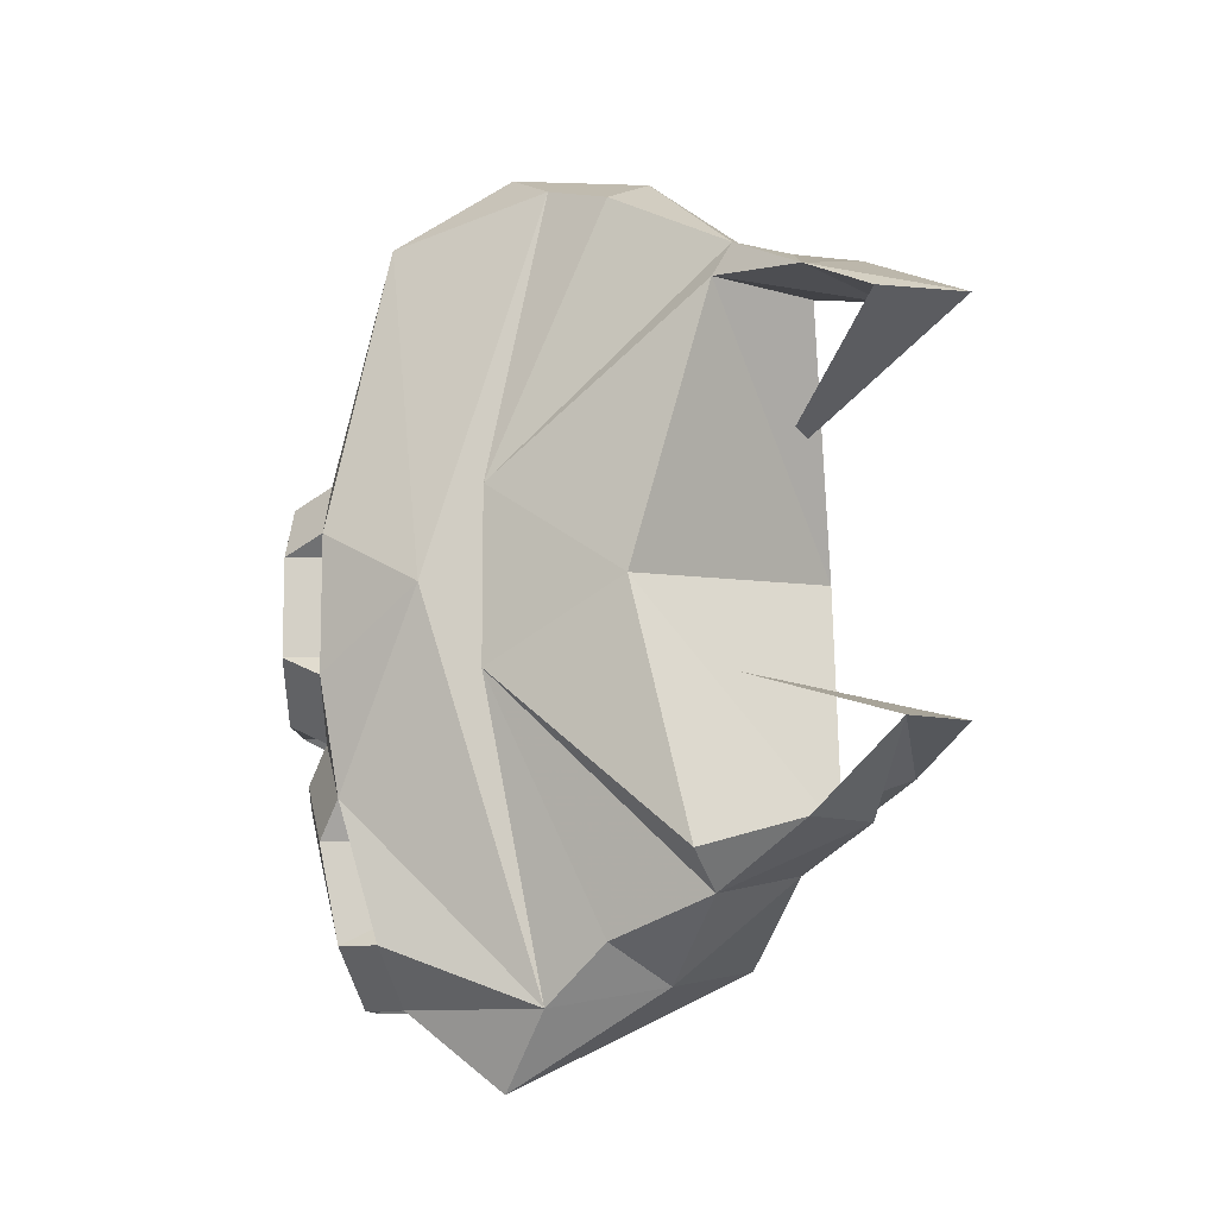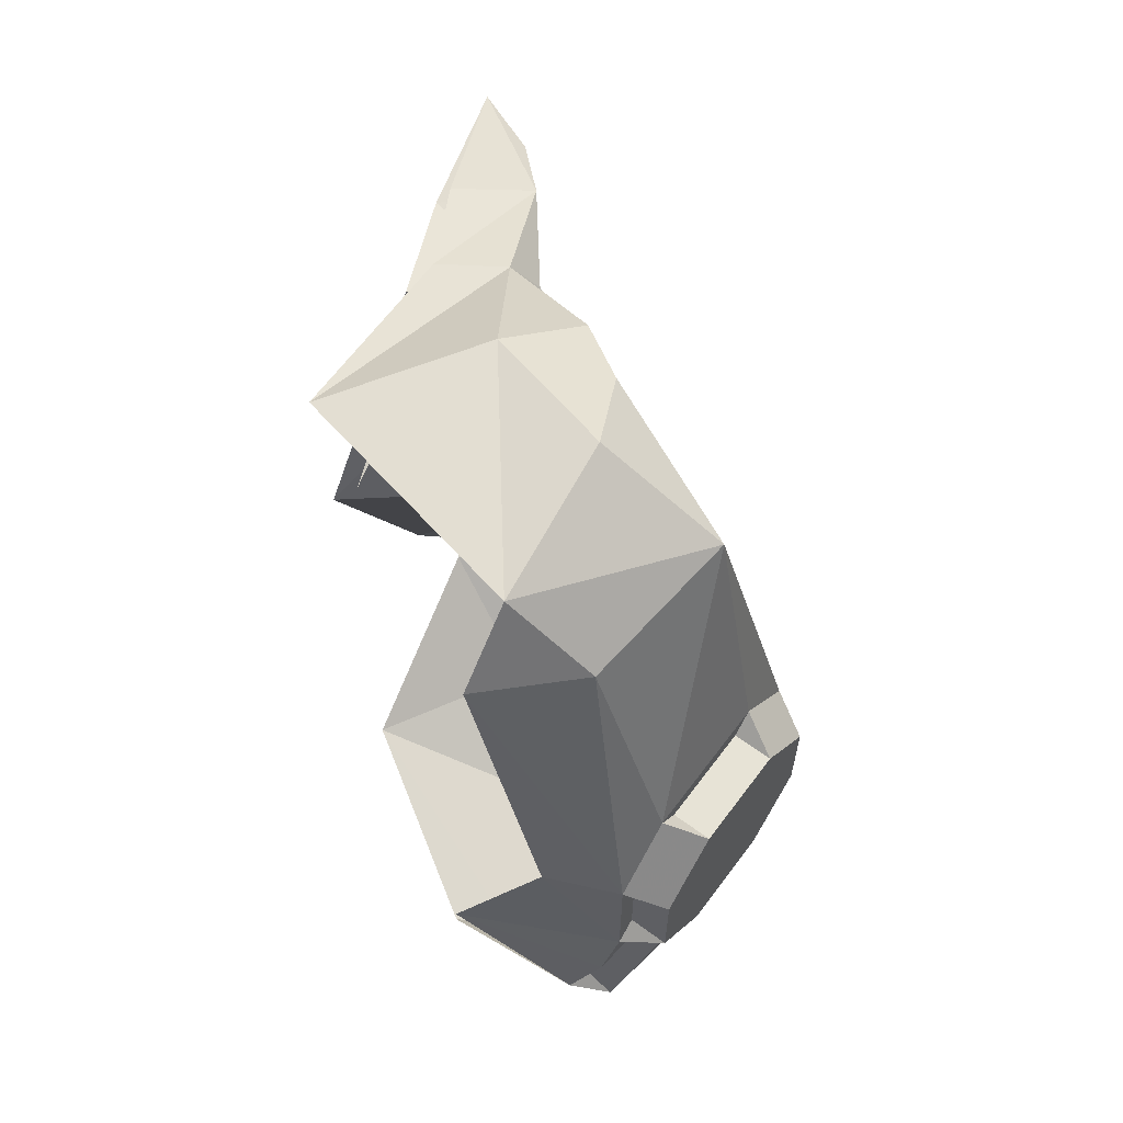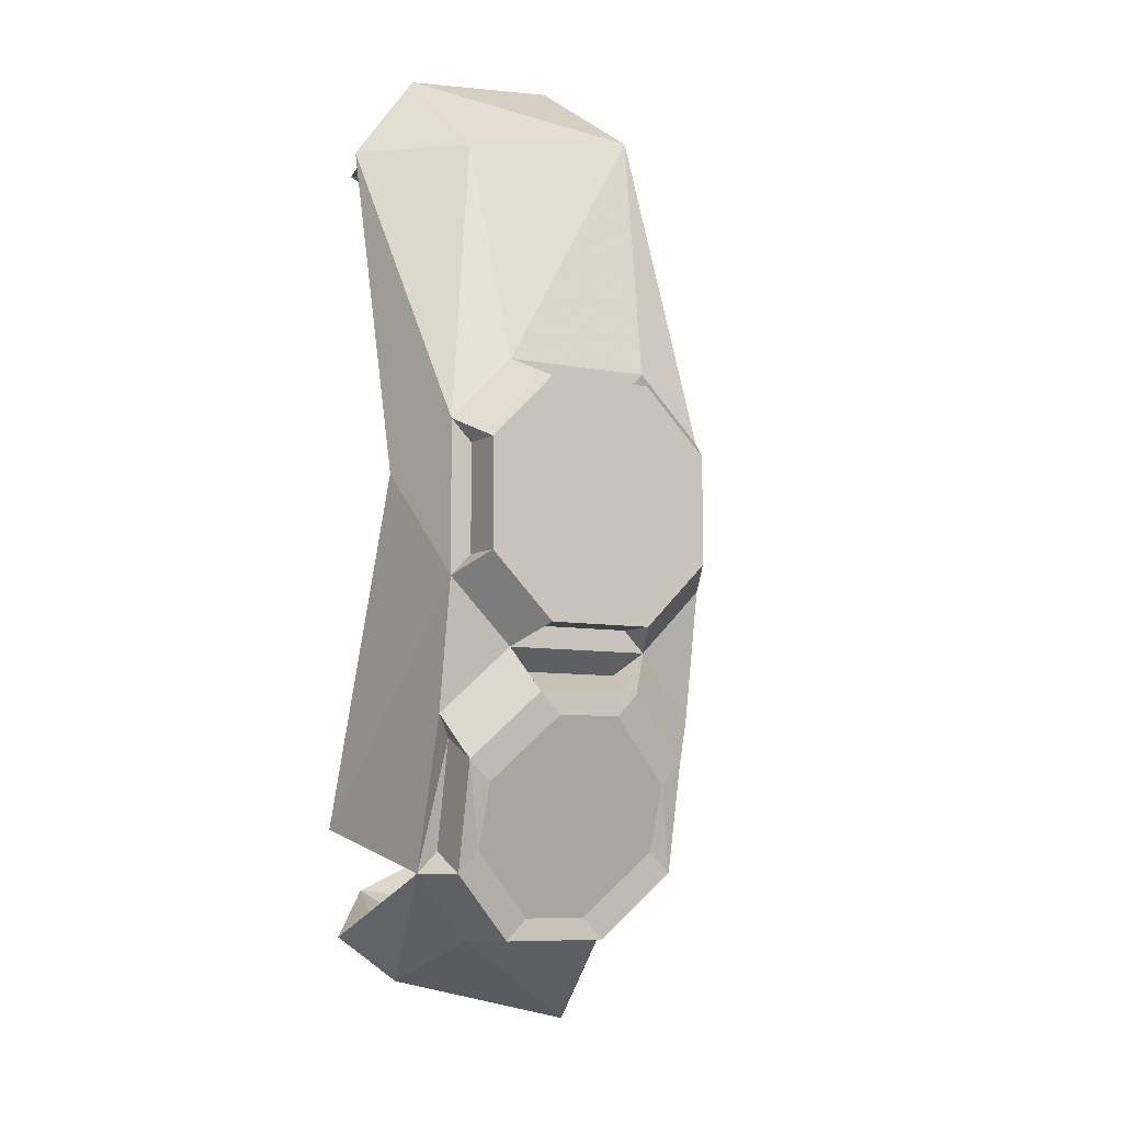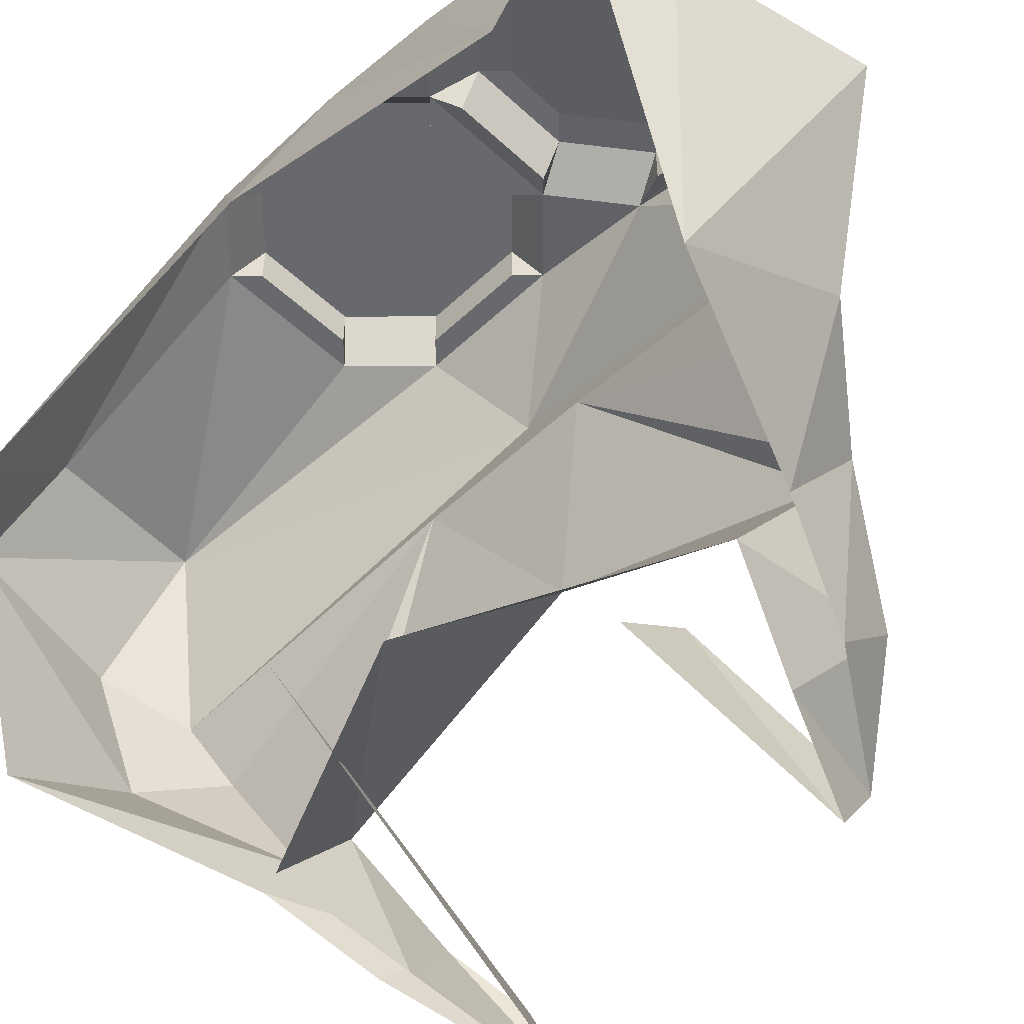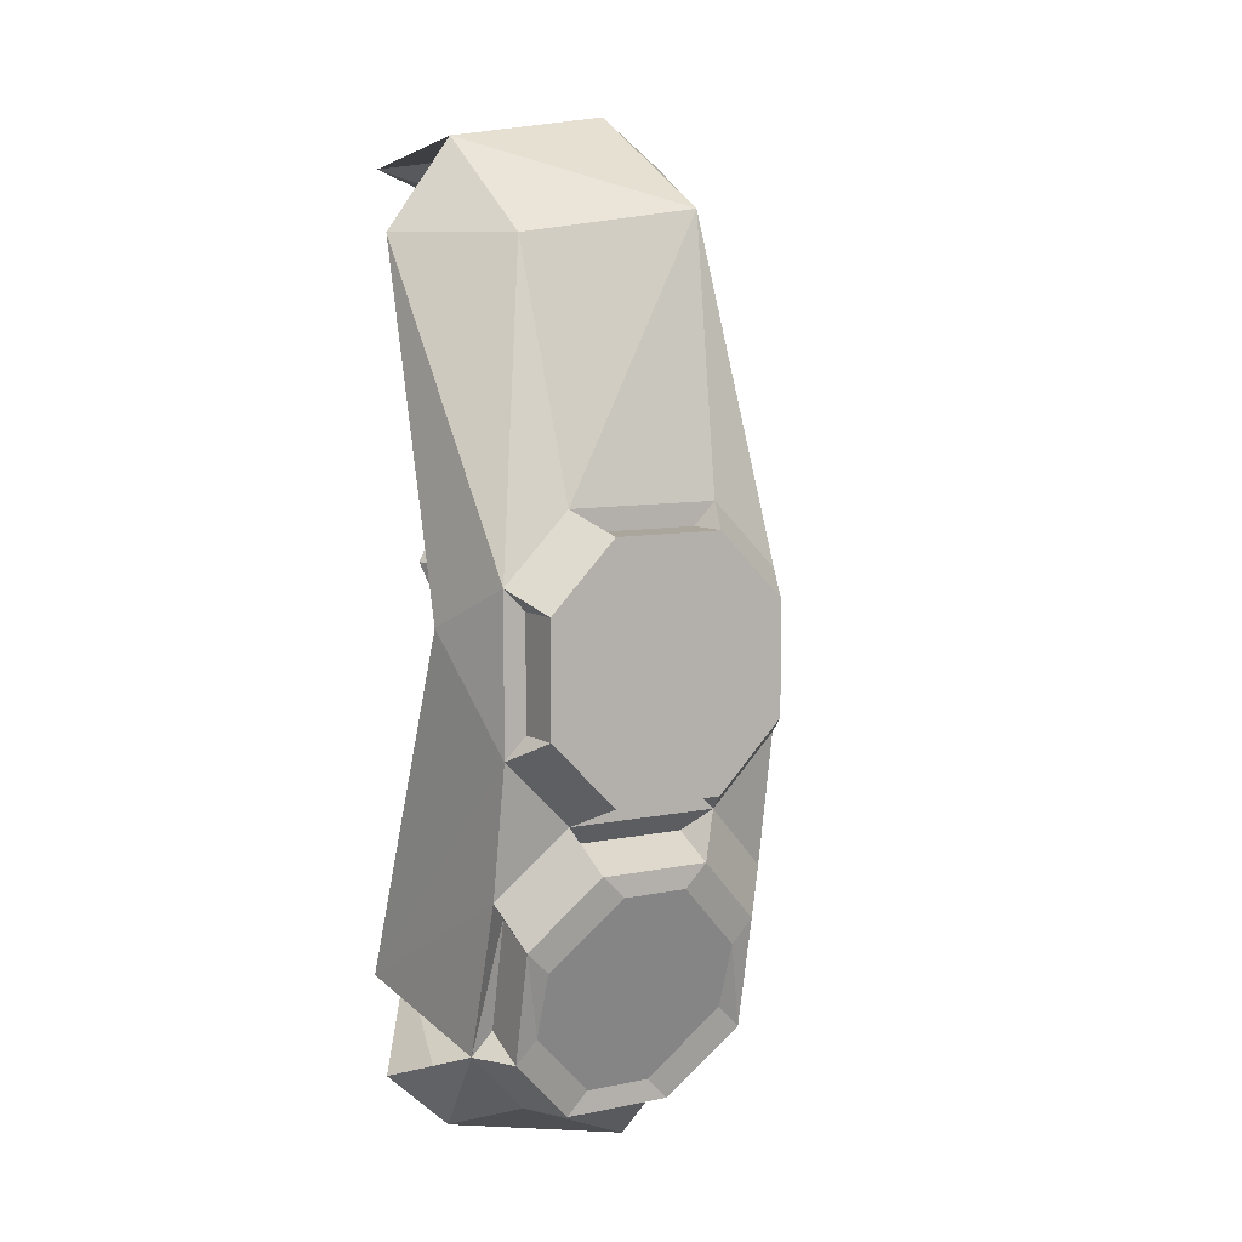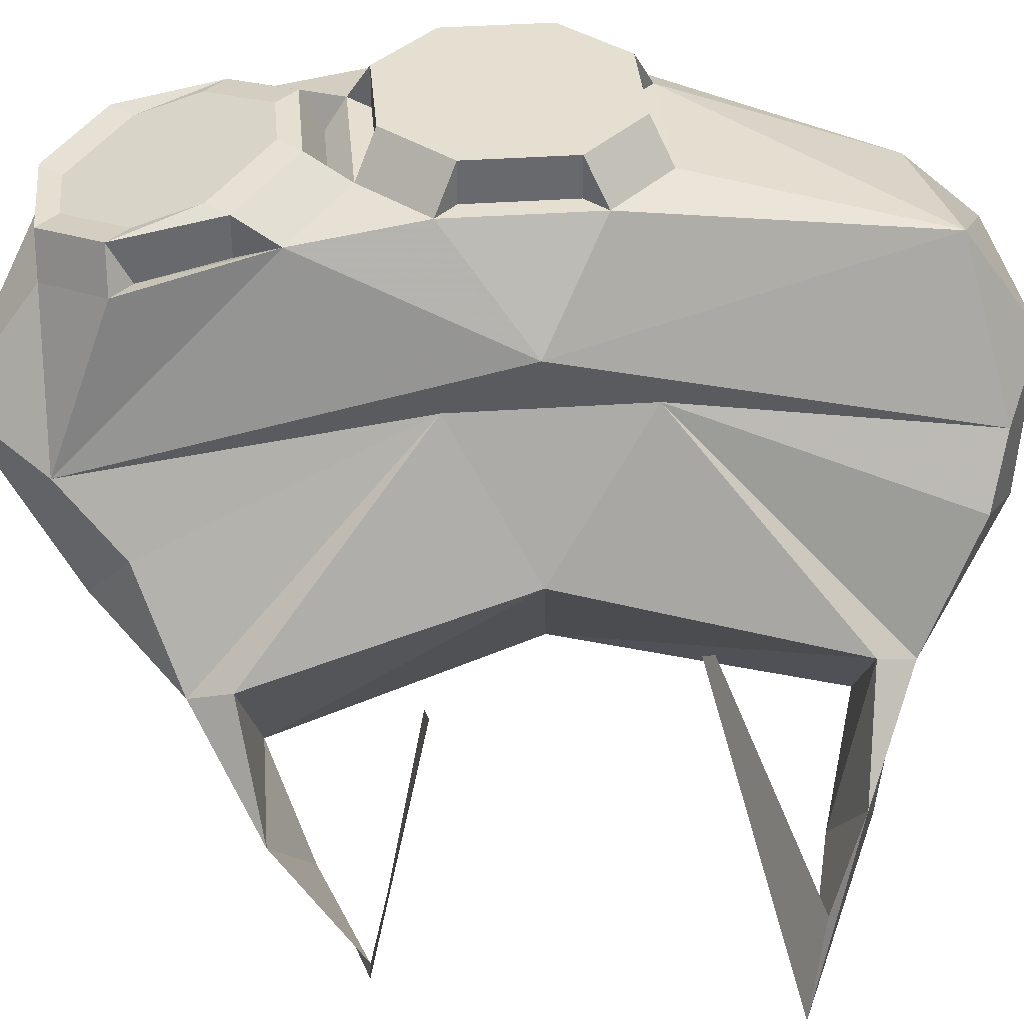
<metadata>
{"format":"obj","ext":"obj","renderer":"f3d","projection":"perspective","resolution":1024,"background":"white","views":[{"elev":-10.3,"azim":-88.4,"up":"+Z"},{"elev":62.7,"azim":126.7,"up":"+Z"},{"elev":-7.1,"azim":149.2,"up":"+Z"},{"elev":-52.7,"azim":135.2,"up":"+Y"},{"elev":8.0,"azim":148.6,"up":"+Z"},{"elev":37.5,"azim":-95.1,"up":"+Y"}]}
</metadata>
<code>
v -0.007812 -0.1719 0.007812
v -0.08594 -0.125 0.1094
v -0.07812 -0.09375 0
v -0.05469 -0.1719 -0.09375
v -0.09375 -0.1172 -0.1016
v -0.125 -0.1562 -0.09375
v -0.09375 -0.1953 -0.07812
v -0.1484 -0.1875 -0.0625
v -0.1016 -0.1797 -0.09375
v -0.08594 -0.125 -0.1172
v -0.0625 -0.1562 -0.1094
v -0.04688 -0.1094 -0.1484
v 0.01562 -0.1406 -0.1406
v -0.02344 -0.04688 -0.1875
v 0.04688 -0.04688 -0.1719
v 0.0625 -0.0625 -0.1562
v 0.0625 0 -0.1328
v 0.03906 -0.007812 -0.1562
v 0.05469 0.01562 -0.1328
v 0.05469 0 -0.125
v 0.05469 0.007812 -0.08594
v 0.0625 0.01562 -0.07812
v 0.07031 -0.05469 -0.1172
v 0.0625 0.02344 -0.03125
v 0.07031 -0.007812 0.007812
v 0.0625 0.02344 0.02344
v 0.07031 -0.03906 0.1328
v 0.03906 -0.007812 0.1328
v 0.04688 -0.03906 0.1641
v -0.02344 0 0.1406
v -0.01562 -0.04688 0.1719
v -0.03125 -0.1016 0.1641
v 0.02344 -0.1406 0.1562
v -0.07812 -0.1328 0.125
v -0.0625 -0.1562 0.125
v -0.125 -0.1562 0.1016
v -0.1016 -0.1797 0.1094
v -0.1641 -0.2109 0.07812
v -0.1484 -0.1797 0.08594
v -0.1016 -0.1875 0.09375
v -0.05469 -0.1641 0.1094
v -0.05469 -0.03906 -0.03125
v -0.05469 -0.03906 0.03906
v -0.0625 -0.01562 0
v -0.04688 -0.0625 -0.1562
v -0.0625 -0.08594 -0.1328
v -0.0625 -0.08594 0.1484
v -0.04688 -0.0625 0.1562
v -0.03906 0.02344 0.02344
v -0.03906 0.02344 -0.03125
v -0.03906 0.01562 -0.07812
v -0.03906 0 -0.1328
v -0.01562 -0.007812 -0.1562
v -0.1328 -0.2109 -0.0625
v -0.007812 0.03906 -0.04688
v 0.03125 0.03906 -0.04688
v 0.03125 0.02344 -0.04688
v -0.007812 0.02344 -0.04688
v -0.01562 0.02344 -0.05469
v -0.03125 0.03906 -0.02344
v -0.02344 0.03906 -0.01562
v 0 0.03906 -0.03906
v 0.02344 0.03906 -0.03906
v 0.05469 0.03906 -0.02344
v 0.03906 0.02344 -0.05469
v 0.03125 0.01562 -0.0625
v -0.007812 0.01562 -0.0625
v -0.007812 0.03125 -0.07031
v -0.03125 0.02344 -0.09375
v 0.05469 0.03906 0.01562
v 0.05469 0.02344 0.01562
v 0.05469 0.02344 -0.02344
v 0.03125 0.03125 -0.07031
v 0.02344 0.03125 -0.07812
v 0 0.03125 -0.07812
v -0.02344 0.02344 -0.1016
v -0.03125 0.01562 -0.1328
v -0.03125 0 -0.125
v -0.03125 0.007812 -0.09375
v -0.007812 0.007812 -0.1562
v -0.007812 -0.007812 -0.1484
v 0.03125 0.03906 0.03906
v -0.007812 0.03906 0.03906
v -0.007812 0.02344 0.03906
v 0.03125 0.02344 0.03906
v 0.03906 0.02344 0.04688
v 0.04688 0.03906 0.007812
v 0.02344 0.03906 0.03125
v 0 0.03906 0.03125
v -0.03125 0.03906 0.01562
v -0.01562 0.02344 0.04688
v -0.03125 0.02344 -0.02344
v -0.03125 0.02344 0.01562
v 0.04688 0.03906 -0.01562
v -0.02344 0.03906 0.007812
v 0.03125 0.007812 -0.1562
v 0.03125 -0.007812 -0.1484
v 0.02344 0.007812 -0.1484
v 0.04688 0.01562 -0.125
v 0.05469 0.02344 -0.09375
v 0.04688 0.02344 -0.1016
v 0 0.007812 -0.1484
v -0.02344 0.01562 -0.125
v -0.09375 -0.1328 -0.03906
v -0.0625 -0.1562 -0.03906
v 0 -0.1484 0.05469
f 1 2 3
f 1 3 4
f 4 3 5
f 41 2 1
f 42 5 3
f 42 3 43
f 3 2 43
f 4 5 6
f 4 6 7
f 7 6 8
f 17 20 21
f 17 21 22
f 17 22 23
f 23 22 24
f 23 24 25
f 25 24 26
f 25 26 27
f 27 26 28
f 38 39 36
f 38 36 40
f 40 36 2
f 40 2 41
f 54 8 7
f 57 65 58
f 58 65 59
f 59 65 66
f 59 66 67
f 65 24 22
f 84 91 85
f 85 91 86
f 86 91 30
f 86 30 28
f 86 28 26
f 71 26 72
f 72 26 24
f 54 8 104
f 54 104 105
f 39 106 38
f 8 6 9
f 9 6 10
f 9 10 11
f 11 10 12
f 11 12 13
f 13 15 16
f 16 15 17
f 17 15 18
f 27 28 29
f 29 28 30
f 29 30 31
f 33 32 34
f 33 34 35
f 35 34 36
f 35 36 37
f 37 36 38
f 38 36 39
f 42 44 45
f 42 45 46
f 42 46 10
f 34 47 43
f 43 47 48
f 43 48 44
f 44 48 30
f 44 30 49
f 44 49 50
f 44 50 51
f 44 51 45
f 45 51 52
f 45 52 53
f 45 53 14
f 45 14 12
f 45 12 46
f 46 12 10
f 47 34 32
f 47 32 31
f 47 31 48
f 48 31 30
f 59 51 50
f 51 79 78
f 51 78 52
f 53 81 18
f 53 18 14
f 14 18 15
f 91 49 30
f 92 50 93
f 93 50 49
f 81 97 18
f 13 12 14
f 13 14 15
f 29 31 32
f 29 32 33
f 17 18 19
f 55 56 57
f 55 57 58
f 55 59 50
f 55 50 60
f 55 60 61
f 55 61 62
f 55 62 56
f 56 62 63
f 56 63 64
f 56 64 65
f 59 68 69
f 59 69 51
f 64 70 71
f 64 71 72
f 64 24 65
f 65 22 73
f 66 73 67
f 67 73 68
f 68 73 74
f 68 74 75
f 68 75 69
f 69 75 76
f 69 76 77
f 69 77 78
f 69 78 79
f 52 77 80
f 52 80 53
f 82 83 84
f 82 84 85
f 82 86 26
f 82 26 70
f 82 70 87
f 82 87 88
f 82 88 83
f 83 88 89
f 83 89 90
f 83 90 91
f 90 60 92
f 90 92 93
f 90 49 91
f 70 64 94
f 70 94 87
f 60 90 95
f 60 95 61
f 90 89 95
f 64 63 94
f 80 96 97
f 80 97 81
f 18 96 19
f 19 96 98
f 19 98 99
f 19 99 100
f 19 100 21
f 19 21 20
f 22 100 73
f 73 100 101
f 73 101 74
f 76 103 77
f 77 103 80
f 80 103 102
f 80 102 96
f 96 102 98
f 100 99 101
f 17 19 20
f 55 58 59
f 56 65 57
f 59 67 68
f 64 72 24
f 65 73 66
f 69 79 51
f 52 78 77
f 53 80 81
f 82 85 86
f 83 91 84
f 90 93 49
f 71 70 26
f 92 60 50
f 18 97 96
f 21 100 22
f 42 43 44
f 42 10 5
f 5 10 6
f 34 43 2
f 34 2 36
f 87 94 63
f 87 63 62
f 87 62 61
f 87 61 95
f 87 95 89
f 87 89 88
f 74 101 75
f 75 101 99
f 75 99 76
f 76 99 98
f 76 98 102
f 76 102 103

</code>
